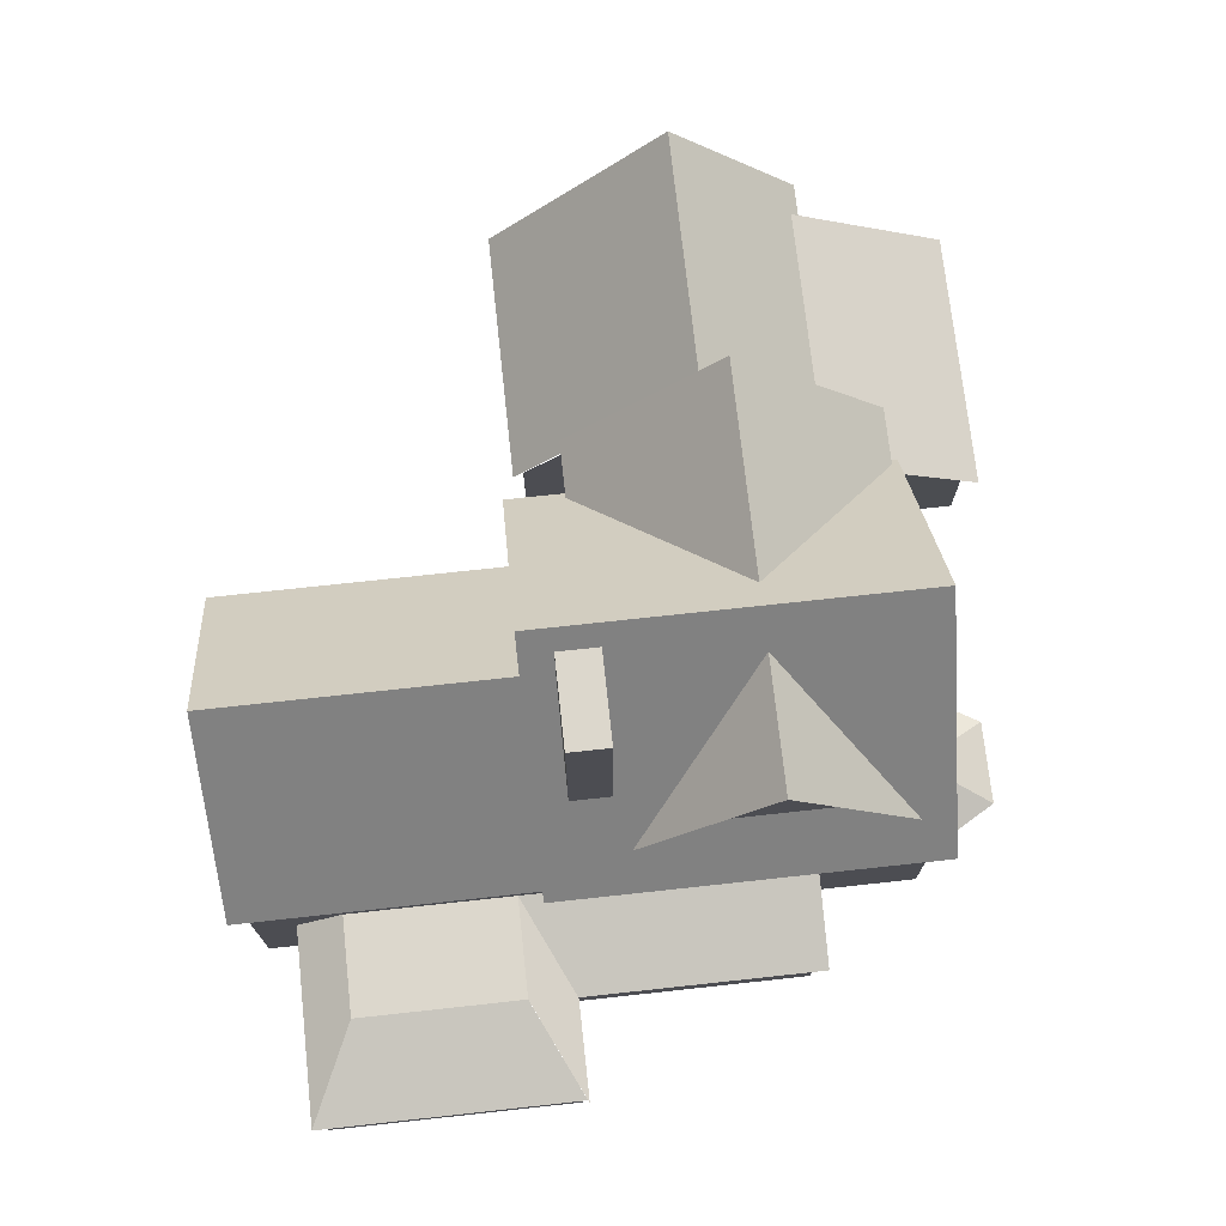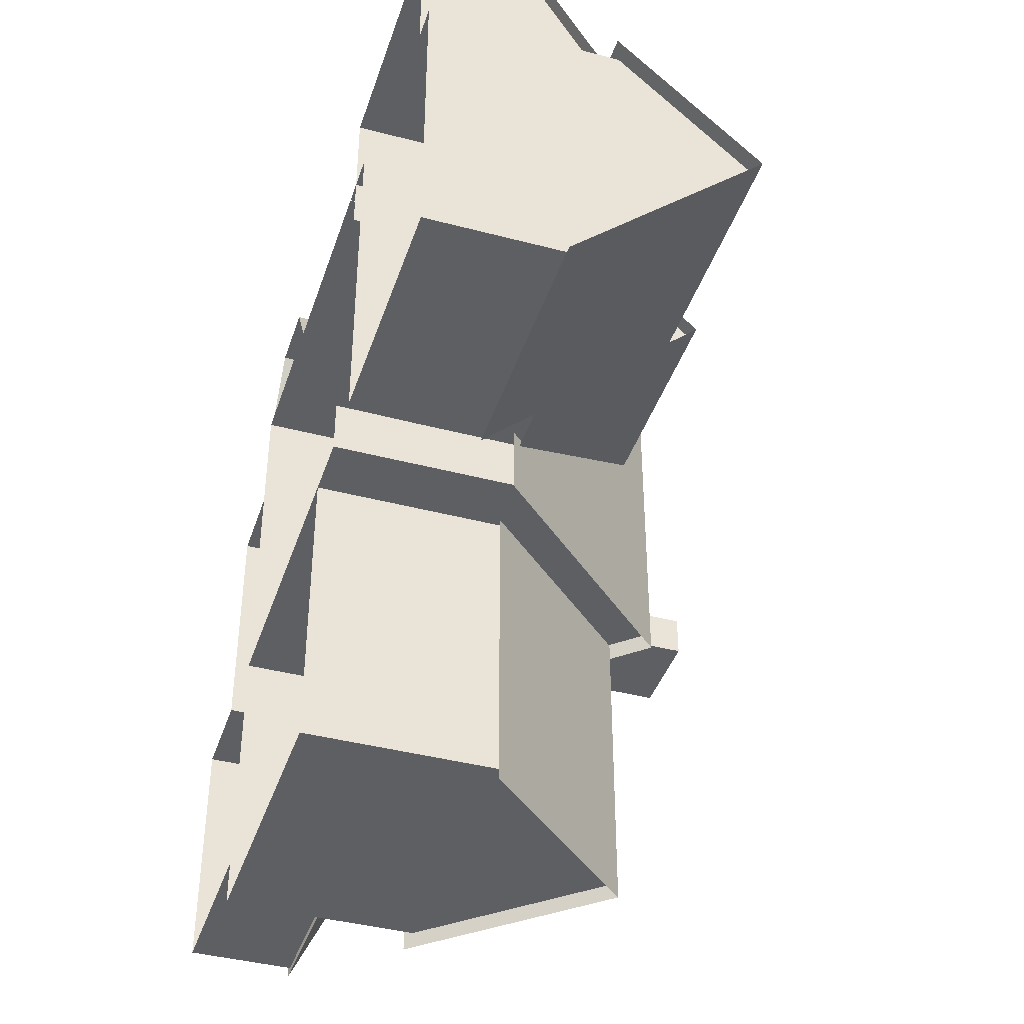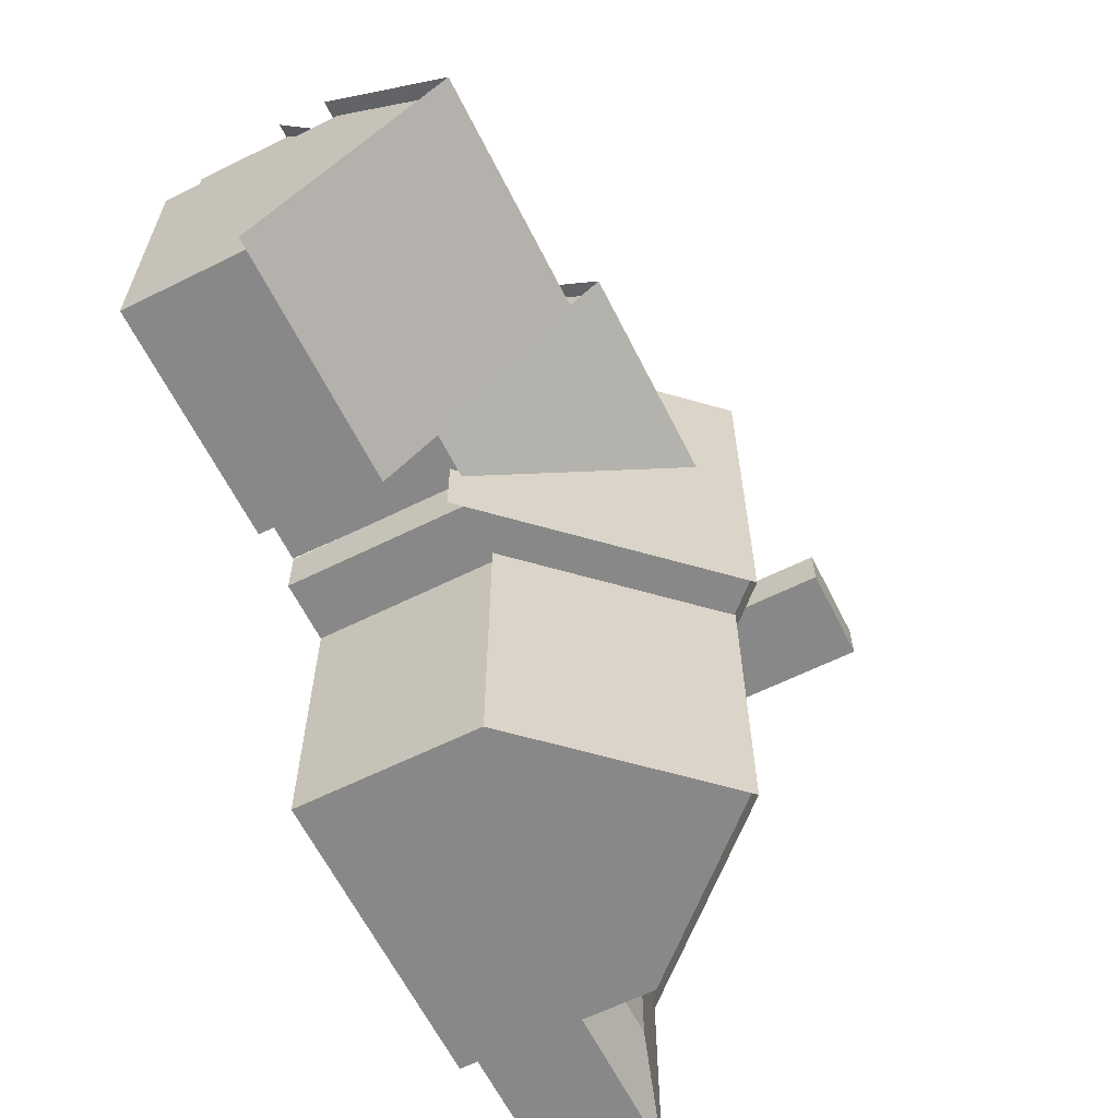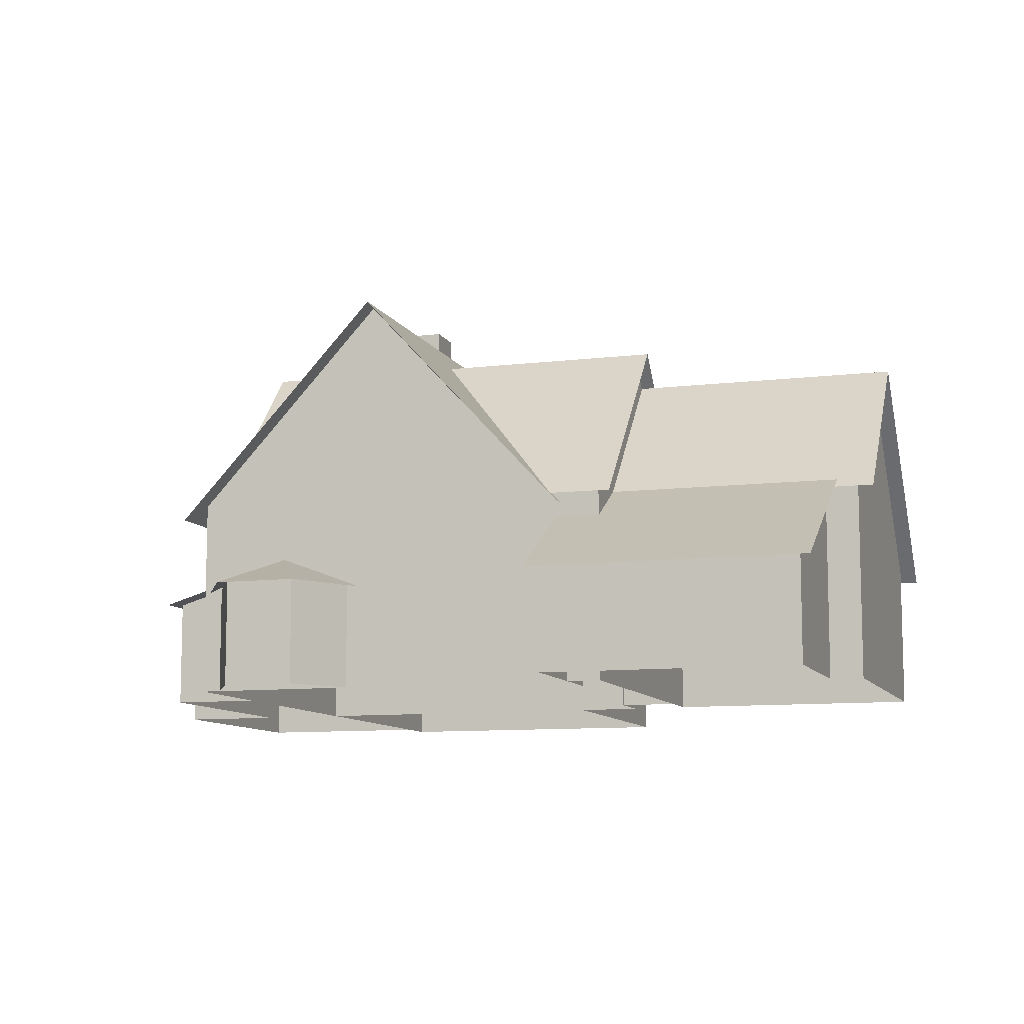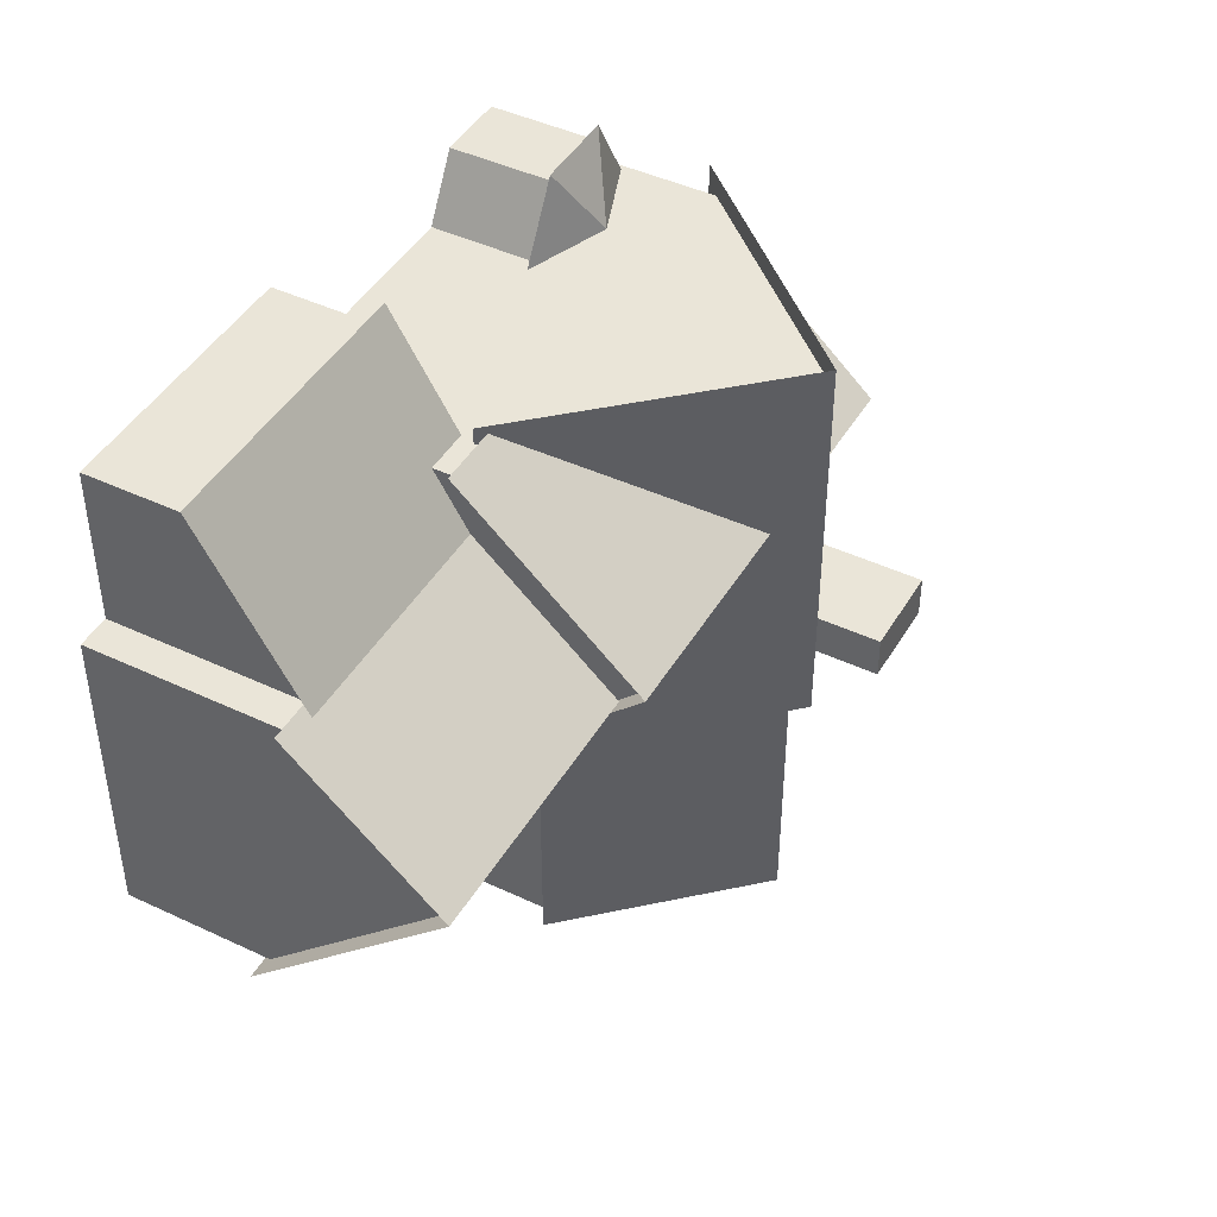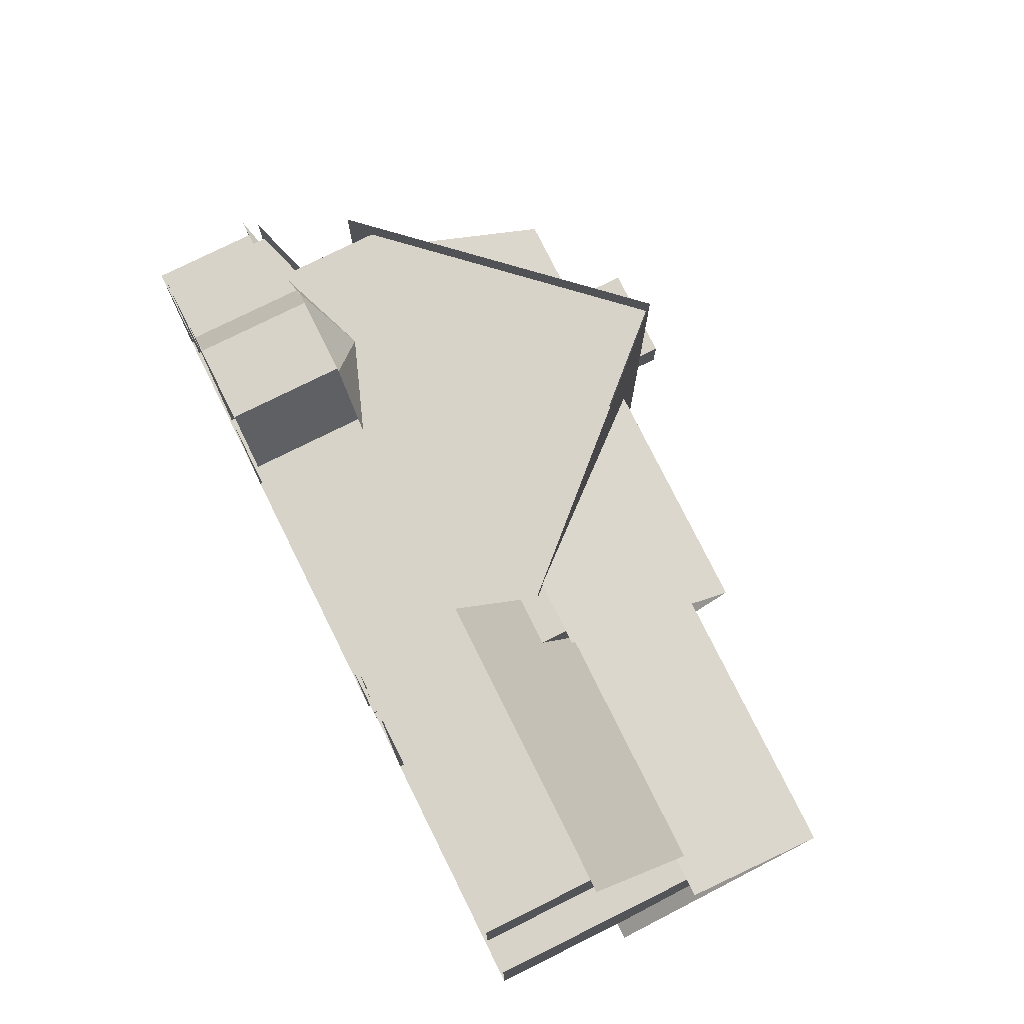
<metadata>
{"format":"obj","ext":"obj","renderer":"f3d","projection":"perspective","resolution":1024,"background":"white","views":[{"elev":72.9,"azim":-96.2,"up":"+Y"},{"elev":-41.0,"azim":72.2,"up":"+Z"},{"elev":-62.8,"azim":116.6,"up":"+Z"},{"elev":-9.7,"azim":17.8,"up":"+Y"},{"elev":44.5,"azim":118.8,"up":"+Z"},{"elev":77.1,"azim":63.6,"up":"+Z"}]}
</metadata>
<code>
o villa_brown
g villa_brown
v 0.07833 0.06164 0.1916
v 0.2583 0.000712 -0.09091
v 0.1058 0.08177 -0.09767
v 0.2583 0.08782 -0.09091
v 0.08553 0.000712 0.183
v 0.2583 0.000712 0.09102
v 0.1005 0.1211 0.09102
v 0.2681 0.1158 0.09589
v 0.1058 0.2036 0.01477
v 0.2583 0.2023 0.01477
v 0.2386 0.000712 0.09102
v 0.2386 0.1198 0.09102
v 0.2386 0.06547 0.183
v 0.2386 0.000712 0.183
v 0.07833 0.06164 0.1916
v 0.2386 0.000712 0.183
v 0.08553 0.000712 0.09102
v 0.07833 0.1211 0.09102
v 0.2583 0.000712 -0.09091
v 0.1058 0.08782 -0.09091
v 0.2583 0.08782 -0.09091
v 0.2681 0.08177 -0.09767
v 0.08553 0.000712 0.183
v 0.2583 0.000712 0.09102
v 0.1058 0.1158 0.09589
v 0.2583 0.1198 0.09102
v 0.2583 0.1198 0.09102
v 0.1058 0.2036 0.01477
v 0.2681 0.2036 0.01477
v 0.2681 0.2036 0.01477
v 0.2386 0.000712 0.09102
v 0.07833 0.1211 0.09102
v 0.2386 0.1198 0.09102
v 0.2458 0.1211 0.09102
v 0.2386 0.06547 0.183
v 0.2458 0.06164 0.1916
v 0.08553 0.06547 0.183
v 0.08553 0.06547 0.183
v 0.1005 0.1211 0.09102
v 0.2458 0.06164 0.1916
v 0.1058 0.000712 -0.09091
v 0.2458 0.1211 0.09102
v 0.2582 0.08177 -0.09767
v 0.2582 0.2036 0.01477
v 0.2681 0.2036 0.01477
v 0.2681 0.08177 -0.09767
v 0.2582 0.1158 0.09589
v 0.2668 0.1158 0.09589
v 0.2681 0.1158 0.09589
v 0.2681 0.2036 0.01477
v 0.2582 0.2036 0.01477
v 0.1058 0.000712 -0.06133
v 0.1058 0.1197 -0.06133
v 0.1058 0.08782 -0.09091
v 0.1058 0.000712 -0.09091
v 0.1058 0.1427 -0.04145
v 0.2681 0.1427 -0.04145
v 0.2582 0.1427 -0.04145
v 0.2681 0.1427 -0.04145
v 0.07148 0.000712 -0.06148
v 0.1058 0.000712 -0.06148
v 0.07612 0.1152 -0.06744
v 0.1058 0.1198 -0.06148
v 0.07148 0.000712 0.1251
v 0.1058 0.000712 0.1251
v 0.07015 0.1198 0.1251
v 0.1058 0.1198 0.1251
v -0.02322 0.2227 0.03184
v 0.1058 0.2208 0.03184
v 0.1058 0.000712 -0.06148
v 0.07015 0.1198 -0.06148
v 0.1058 0.1198 -0.06148
v 0.1141 0.1152 -0.06744
v 0.1058 0.000712 0.1251
v 0.07612 0.1152 0.1311
v 0.1141 0.1152 0.1311
v 0.1058 0.1198 0.1251
v -0.02322 0.2227 0.03184
v 0.1141 0.2227 0.03184
v 0.1141 0.2227 0.03184
v -0.1555 0.000712 0.1251
v -0.1555 0.000712 -0.09475
v -0.1555 0.1198 0.1251
v -0.1663 0.11 -0.1053
v -0.04228 0.2442 -0.1053
v 0.07092 0.000712 -0.09475
v 0.07092 0.1198 0.1251
v -0.04228 0.2442 -0.1053
v -0.04228 0.2423 0.1251
v -0.04228 0.2423 -0.09475
v -0.2081 0.000712 0.05188
v -0.1555 0.08488 0.05766
v -0.1555 0.08488 -0.1201
v 0.08178 0.11 -0.1053
v -0.2081 0.000712 -0.09475
v -0.1555 0.000712 0.05188
v -0.2081 0.06663 0.05188
v -0.2694 0.06663 -0.09475
v -0.2694 0.000712 -0.249
v -0.1478 0.08488 -0.2231
v 0.07092 0.1198 -0.09475
v -0.2167 0.08488 -0.2231
v -0.2167 0.08488 -0.1201
v -0.2694 0.000712 -0.09475
v -0.2081 0.06663 -0.09475
v -0.1566 0.000712 -0.249
v -0.2081 0.000712 0.05188
v -0.1555 0.08255 0.05188
v -0.1554 0.08488 -0.1201
v -0.2081 0.000712 -0.09475
v -0.2081 0.06663 0.05188
v -0.216 0.06659 0.05766
v -0.2759 0.06697 -0.09164
v -0.2778 0.06642 -0.0907
v -0.2694 0.06663 -0.09475
v -0.04228 0.2442 0.1357
v -0.2167 0.08488 -0.2231
v -0.1566 0.06663 -0.249
v -0.2167 0.08488 -0.1201
v -0.2167 0.08488 -0.1201
v -0.2694 0.000712 -0.09475
v -0.216 0.06659 -0.09097
v -0.2081 0.06663 -0.09475
v -0.2165 0.06642 -0.0907
v -0.2759 0.06697 -0.2522
v -0.2759 0.06697 -0.2522
v -0.1555 0.000712 0.1251
v -0.1663 0.11 0.1357
v -0.1555 0.1198 0.1251
v -0.1555 0.1198 -0.09475
v 0.07092 0.000712 0.1251
v -0.04228 0.2442 0.1357
v 0.08178 0.11 0.1357
v -0.2694 0.000712 -0.249
v -0.1555 0.08488 -0.2231
v -0.2167 0.08488 -0.2231
v -0.1491 0.06697 -0.2522
v -0.2694 0.06663 -0.249
v -0.1663 0.11 0.1357
v -0.04228 0.2442 0.1357
v -0.04228 0.2442 -0.1053
v -0.1663 0.11 -0.1053
v 0.08178 0.11 0.1357
v 0.08178 0.11 -0.1053
v -0.04228 0.2442 -0.1053
v -0.04228 0.2442 0.1357
v 0.07092 0.1198 -0.06115
v 0.07092 0.000712 -0.06115
v 0.07092 0.000712 -0.09475
v 0.07092 0.1198 -0.09475
v -0.2694 0.06663 -0.249
v -0.04228 0.000712 0.1251
v -0.04228 0.1198 0.1251
v 0.01975 0.1771 0.1357
v -0.1043 0.1771 -0.1053
v 0.01975 0.1771 -0.1053
v -0.1043 0.1771 0.1357
v -0.1043 0.1771 0.1357
v -0.1043 0.1771 -0.1053
v 0.01975 0.1771 -0.1053
v 0.01975 0.1771 0.1357
v -0.05 0.06379 0.1254
v -0.1009 0.08281 0.1254
v -0.144 0.000745 0.1254
v -0.144 0.0656 0.1254
v -0.1225 0.000745 0.1627
v -0.1264 0.06379 0.1695
v -0.07936 0.000745 0.1627
v -0.07936 0.0656 0.1627
v -0.05781 0.000745 0.1254
v -0.05781 0.0656 0.1254
v -0.1009 0.08281 0.1254
v -0.1518 0.06379 0.1254
v -0.1225 0.000745 0.1627
v -0.1225 0.0656 0.1627
v -0.1264 0.06379 0.1695
v -0.1225 0.0656 0.1627
v -0.07936 0.000745 0.1627
v -0.07936 0.0656 0.1627
v -0.07546 0.06379 0.1695
v -0.07546 0.06379 0.1695
v -0.1555 0.000745 -0.09475
v -0.1555 0.000745 -0.2771
v -0.1605 0.1155 -0.09475
v -0.1555 0.1198 -0.2771
v 0.03232 0.000745 -0.09475
v 0.03232 0.000745 -0.2771
v 0.03232 0.1198 -0.09475
v 0.03232 0.1198 -0.2771
v -0.06158 0.2225 -0.09475
v -0.06158 0.2214 -0.2771
v -0.1555 0.000745 -0.2771
v -0.1555 0.1198 -0.09475
v -0.1555 0.1198 -0.2771
v -0.1605 0.1155 -0.2868
v 0.03232 0.000745 -0.2771
v 0.03732 0.1155 -0.09475
v 0.03732 0.1155 -0.2868
v 0.03232 0.1198 -0.2771
v -0.06158 0.2225 -0.09475
v -0.06158 0.2225 -0.2868
v -0.06158 0.2225 -0.2868
v -0.1605 0.1155 -0.2768
v -0.06158 0.2225 -0.2768
v -0.06158 0.2225 -0.2868
v -0.1605 0.1155 -0.2868
v 0.03732 0.1155 -0.2768
v 0.03732 0.1155 -0.2868
v -0.06158 0.2225 -0.2868
v -0.06158 0.2225 -0.2768
v -0.01213 0.169 -0.09475
v -0.111 0.169 -0.09475
v -0.111 0.169 -0.2868
v -0.01213 0.169 -0.2868
v -0.111 0.169 -0.2768
v -0.111 0.169 -0.2868
v -0.01213 0.169 -0.2868
v -0.01213 0.169 -0.2768
v -0.06158 0.000745 -0.2771
v -0.06158 0.1198 -0.2771
v -0.1458 0.2226 0.03184
v -0.06219 0.2226 0.03184
v -0.1458 0.1322 0.1154
v -0.06219 0.2226 0.03184
v -0.1357 0.1414 -0.04159
v -0.1357 0.2208 0.03184
v -0.1357 0.1414 0.1053
v -0.1458 0.1322 -0.05176
v -0.1458 0.1322 -0.05176
v -0.1458 0.2226 0.03184
v -0.06219 0.2226 0.03184
v -0.1458 0.1322 0.1154
v -0.06219 0.2226 0.03184
v -0.1458 0.2226 0.03184
v -0.1197 0.1574 -0.08528
v -0.06446 0.2177 -0.08528
v -0.1197 0.2729 -0.08528
v -0.06446 0.2729 -0.08528
v -0.1197 0.1574 -0.05998
v -0.06446 0.2177 -0.05998
v -0.1197 0.2729 -0.05998
v -0.06446 0.2729 -0.05998
v 0.1058 0.1427 -0.04145
v 0.2681 0.1427 -0.04145
v 0.01975 0.1771 0.1357
v -0.1043 0.1771 -0.1053
v 0.01975 0.1771 -0.1053
v -0.1043 0.1771 0.1357
v -0.1043 0.1771 0.1357
v -0.1043 0.1771 -0.1053
v 0.01975 0.1771 -0.1053
v 0.01975 0.1771 0.1357
v -0.01213 0.169 -0.09475
v -0.111 0.169 -0.09475
v -0.111 0.169 -0.2868
v -0.01213 0.169 -0.2868
v -0.1197 0.1574 -0.08528
v -0.06446 0.2177 -0.08528
v -0.1197 0.2729 -0.08528
v -0.1197 0.2729 -0.08528
v -0.06446 0.2729 -0.08528
v -0.06446 0.2729 -0.08528
v -0.1197 0.1574 -0.05998
v -0.06446 0.2177 -0.05998
v -0.1197 0.2729 -0.05998
v -0.1197 0.2729 -0.05998
v -0.06446 0.2729 -0.05998
v -0.06446 0.2729 -0.05998
f 55 20 4 2
f 5 14 35 37
f 10 26 21
f 19 21 26 6
f 3 243 57 22
f 25 8 29 9
f 24 27 12 11
f 18 17 23 38
f 34 7 15 36
f 15 7 18
f 31 33 13 16
f 32 39 1
f 46 59 58 43
f 51 50 49 48 47
f 40 1 39 42
f 54 41 52 53
f 28 30 244 56
f 45 44 58 59
f 60 71 63 61
f 64 74 67 66
f 69 77 72
f 70 72 77 65
f 62 78 80 73
f 75 76 79 68
f 127 83 130 82
f 134 138 118 106
f 81 152 153 129
f 82 130 150 86
f 128 248 155 84
f 133 94 247 154
f 90 150 130
f 89 153 87
f 107 111 105 95
f 110 123 98 104
f 93 135 102 120
f 92 93 122 112
f 96 108 97 91
f 113 119 117 125
f 121 115 151 99
f 124 109 103 114
f 137 126 136 100
f 142 250 158 139
f 146 145 251 161
f 149 101 147 148
f 131 87 153 152
f 129 153 89
f 132 85 246 157
f 88 116 245 156
f 141 140 249 159
f 144 143 252 160
f 181 162 163
f 164 174 175 165
f 173 167 163
f 168 170 171 179
f 166 178 169 177
f 176 180 172
f 182 193 185 183
f 186 196 189 188
f 191 220 194
f 192 194 220 219
f 184 254 213 195
f 197 198 256 211
f 206 216 215 203
f 210 209 217 218
f 200 202 255 212
f 201 190 253 214
f 205 204 215 216
f 208 207 218 217
f 199 187 219 220
f 199 220 191
f 228 221 222
f 223 224 221
f 226 225 227
f 231 230 229
f 234 233 232
f 257 237 238 236
f 239 264 267 266
f 235 263 241 260
f 258 261 242 240
f 259 265 268 262

</code>
